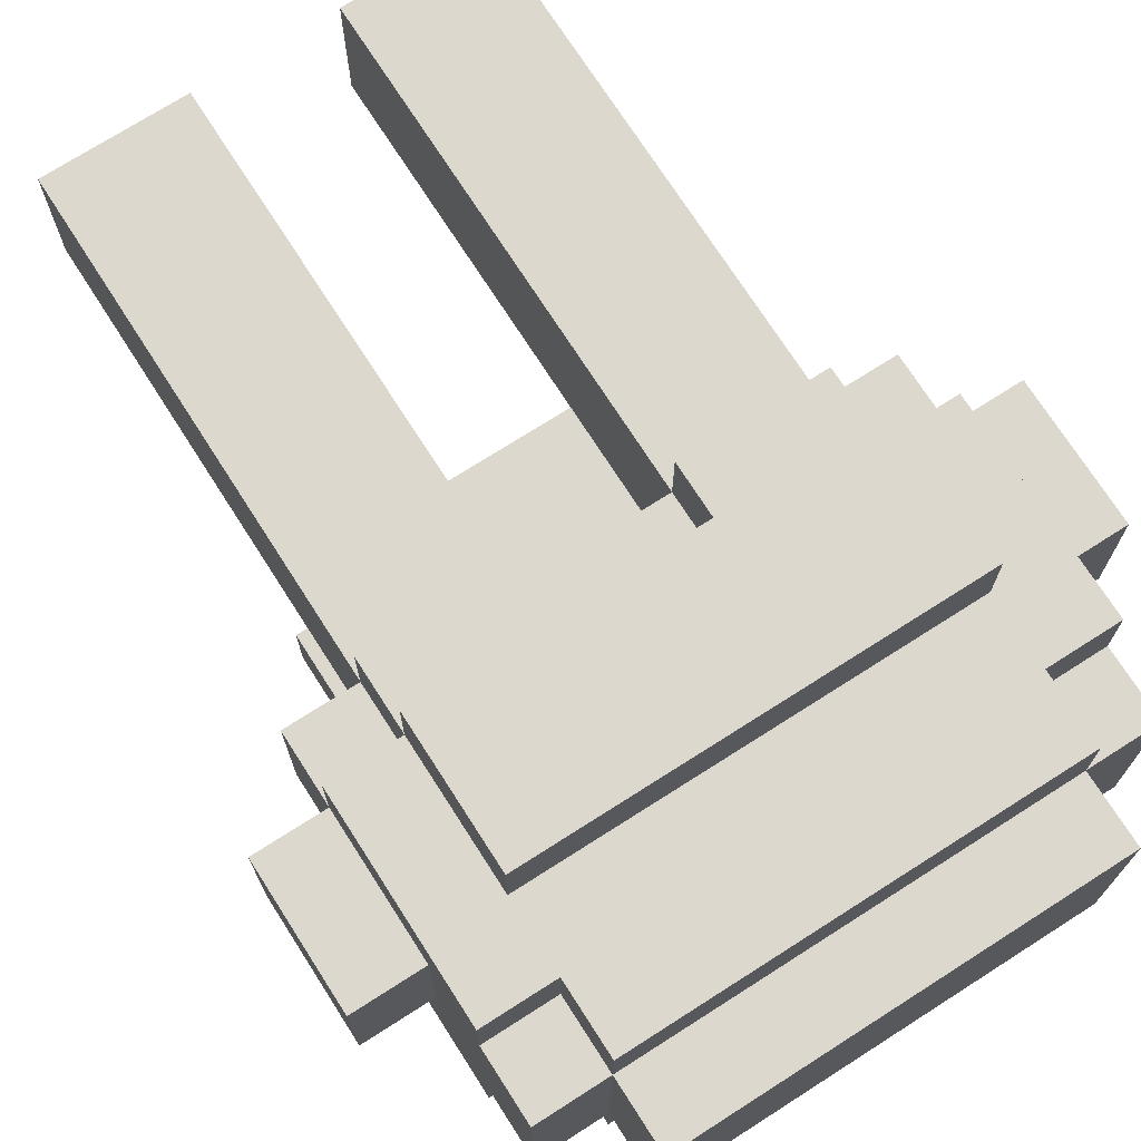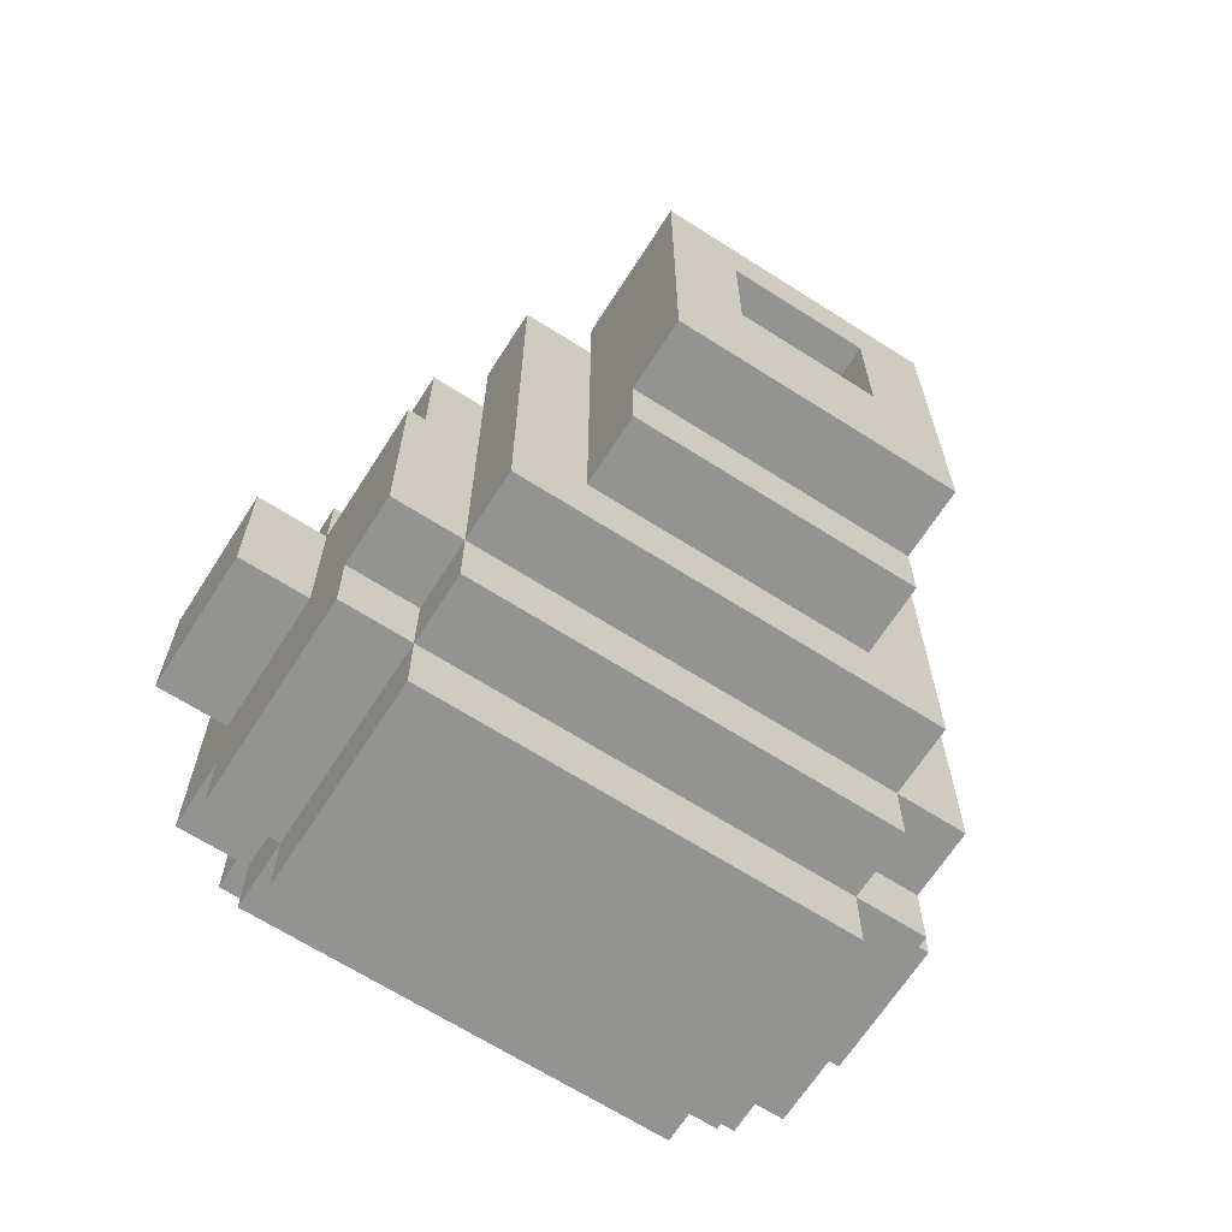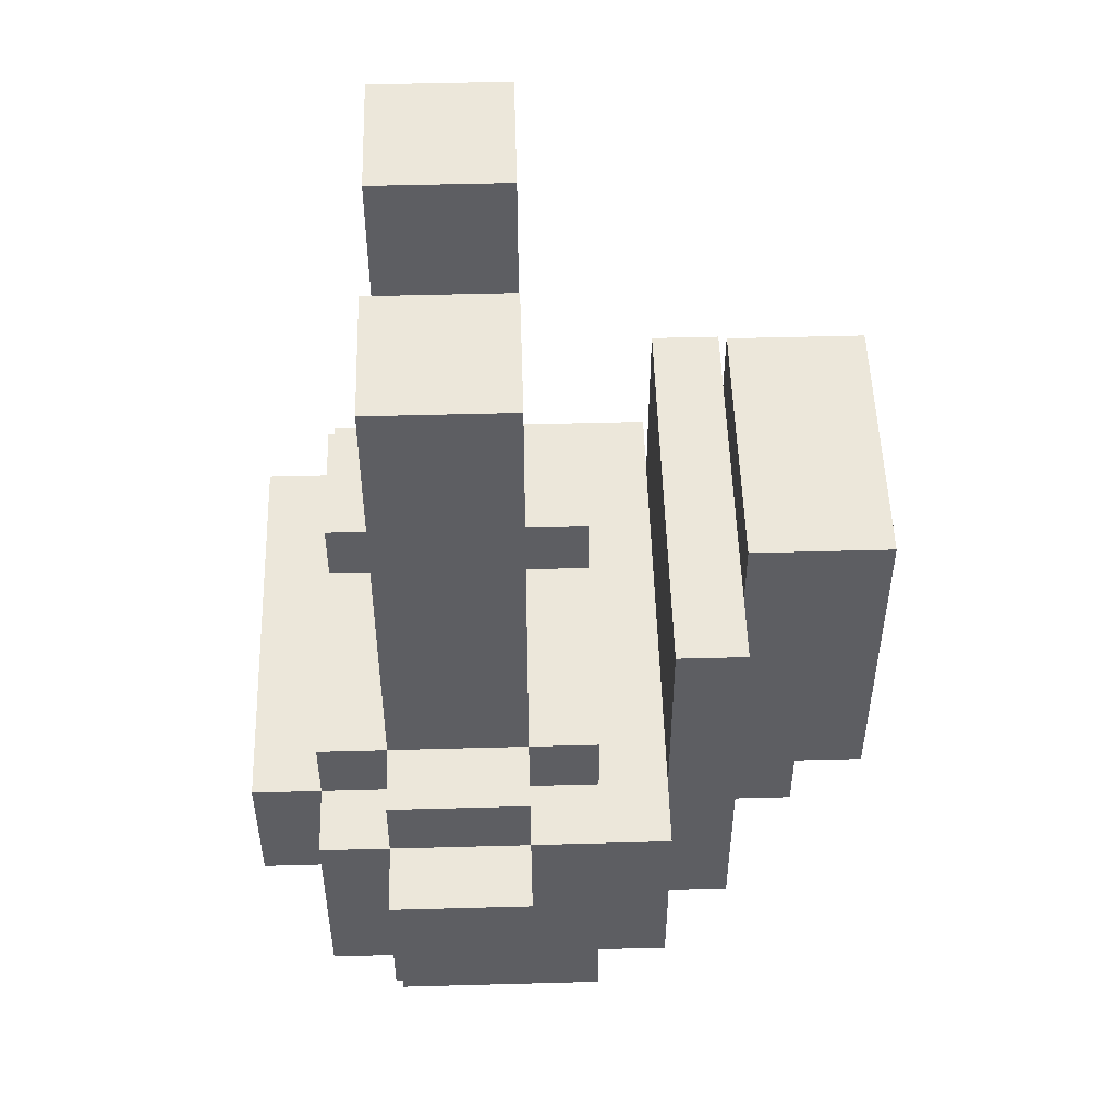
<metadata>
{"format":"obj","ext":"obj","renderer":"f3d","projection":"perspective","resolution":1024,"background":"white","views":[{"elev":72.6,"azim":147.4,"up":"+Y"},{"elev":-66.7,"azim":-32.6,"up":"+Z"},{"elev":51.2,"azim":-91.7,"up":"+Z"}]}
</metadata>
<code>
o
v -0.9 0.2 0.2
v -0.9 0.2 0
v -0.9 0.4 0.2
v -0.9 0.4 0
v -0.8 0 0.2
v -0.8 0 -0.1
v -0.8 0.1 -0.1
v -0.8 0.1 -0.2
v -0.8 0.2 0.3
v -0.8 0.2 0.2
v -0.8 0.2 0
v -0.8 0.4 0.3
v -0.8 0.4 0.2
v -0.8 0.4 0
v -0.8 0.4 -0.1
v -0.8 0.4 -0.2
v -0.8 0.5 0.2
v -0.8 0.5 -0.1
v -0.7 -0.1 0.5
v -0.7 -0.1 -0.1
v -0.7 0 0.5
v -0.7 0 0.2
v -0.7 0 -0.1
v -0.7 0 -0.2
v -0.7 0.1 0.3
v -0.7 0.1 0.2
v -0.7 0.1 -0.1
v -0.7 0.1 -0.2
v -0.7 0.1 -0.3
v -0.7 0.2 1
v -0.7 0.2 0.9
v -0.7 0.2 0.8
v -0.7 0.2 0.7
v -0.7 0.2 0.6
v -0.7 0.2 0.5
v -0.7 0.2 0.4
v -0.7 0.2 0.3
v -0.7 0.2 0.2
v -0.7 0.4 1
v -0.7 0.4 0.9
v -0.7 0.4 0.8
v -0.7 0.4 0.7
v -0.7 0.4 0.6
v -0.7 0.4 0.5
v -0.7 0.4 0.4
v -0.7 0.4 0.3
v -0.7 0.4 0.2
v -0.7 0.4 -0.1
v -0.7 0.4 -0.2
v -0.7 0.4 -0.3
v -0.7 0.5 0.3
v -0.7 0.5 0.2
v -0.7 0.5 0
v -0.7 0.5 -0.1
v -0.7 0.5 -0.2
v -0.7 0.6 0.2
v -0.7 0.6 0
v -0.6 -0.3 0.6
v -0.6 -0.3 0.1
v -0.6 -0.2 0.1
v -0.6 -0.2 0
v -0.6 -0.1 0.6
v -0.6 -0.1 0.5
v -0.6 -0.1 0
v -0.3 -0.3 0.5
v -0.3 -0.3 0.3
v -0.3 -0.1 0.5
v -0.3 -0.1 0.3
v -0.3 0.1 0.3
v -0.3 0.1 0.2
v -0.3 0.2 1
v -0.3 0.2 0.9
v -0.3 0.2 0.8
v -0.3 0.2 0.7
v -0.3 0.2 0.6
v -0.3 0.2 0.5
v -0.3 0.2 0.4
v -0.3 0.2 0.3
v -0.3 0.2 0.2
v -0.3 0.4 1
v -0.3 0.4 0.9
v -0.3 0.4 0.8
v -0.3 0.4 0.7
v -0.3 0.4 0.6
v -0.3 0.4 0.5
v -0.3 0.4 0.4
v -0.3 0.4 0.3
v -0.3 0.4 0.2
v -0.3 0.5 0.3
v -0.3 0.5 0.2
v -0.5 -0.3 0.5
v -0.5 -0.3 0.3
v -0.5 -0.1 0.5
v -0.5 -0.1 0.3
v -0.5 0.1 0.3
v -0.5 0.1 0.2
v -0.5 0.2 1
v -0.5 0.2 0.9
v -0.5 0.2 0.8
v -0.5 0.2 0.7
v -0.5 0.2 0.6
v -0.5 0.2 0.5
v -0.5 0.2 0.4
v -0.5 0.2 0.3
v -0.5 0.2 0.2
v -0.5 0.4 1
v -0.5 0.4 0.9
v -0.5 0.4 0.8
v -0.5 0.4 0.7
v -0.5 0.4 0.6
v -0.5 0.4 0.5
v -0.5 0.4 0.4
v -0.5 0.4 0.3
v -0.5 0.4 0.2
v -0.5 0.5 0.3
v -0.5 0.5 0.2
v -0.2 -0.3 0.6
v -0.2 -0.3 0.1
v -0.2 -0.2 0.1
v -0.2 -0.2 0
v -0.2 -0.1 0.6
v -0.2 -0.1 0.5
v -0.2 -0.1 0
v -0.1 -0.1 0.5
v -0.1 -0.1 -0.1
v -0.1 0 0.5
v -0.1 0 0.2
v -0.1 0 -0.1
v -0.1 0 -0.2
v -0.1 0.1 0.3
v -0.1 0.1 0.2
v -0.1 0.1 -0.1
v -0.1 0.1 -0.2
v -0.1 0.1 -0.3
v -0.1 0.2 1
v -0.1 0.2 0.9
v -0.1 0.2 0.8
v -0.1 0.2 0.7
v -0.1 0.2 0.6
v -0.1 0.2 0.5
v -0.1 0.2 0.4
v -0.1 0.2 0.3
v -0.1 0.2 0.2
v -0.1 0.4 1
v -0.1 0.4 0.9
v -0.1 0.4 0.8
v -0.1 0.4 0.7
v -0.1 0.4 0.6
v -0.1 0.4 0.5
v -0.1 0.4 0.4
v -0.1 0.4 0.3
v -0.1 0.4 0.2
v -0.1 0.4 -0.1
v -0.1 0.4 -0.2
v -0.1 0.4 -0.3
v -0.1 0.5 0.3
v -0.1 0.5 0.2
v -0.1 0.5 0
v -0.1 0.5 -0.1
v -0.1 0.5 -0.2
v -0.1 0.6 0.2
v -0.1 0.6 0
v 0 0 0.2
v 0 0 -0.1
v 0 0.1 -0.1
v 0 0.1 -0.2
v 0 0.2 0.3
v 0 0.2 0.2
v 0 0.2 0
v 0 0.4 0.3
v 0 0.4 0.2
v 0 0.4 0
v 0 0.4 -0.1
v 0 0.4 -0.2
v 0 0.5 0.2
v 0 0.5 -0.1
v 0.1 0.2 0.2
v 0.1 0.2 0
v 0.1 0.4 0.2
v 0.1 0.4 0
v -0.7 0.2 1
v -0.7 0.4 1
v -0.5 0.2 1
v -0.5 0.4 1
v -0.3 0.2 1
v -0.3 0.4 1
v -0.1 0.2 1
v -0.1 0.4 1
v -0.6 -0.3 0.6
v -0.6 -0.1 0.6
v -0.2 -0.3 0.6
v -0.2 -0.1 0.6
v -0.7 -0.1 0.5
v -0.7 0 0.5
v -0.6 -0.1 0.5
v -0.2 -0.1 0.5
v -0.1 -0.1 0.5
v -0.1 0 0.5
v -0.8 0.2 0.3
v -0.8 0.4 0.3
v -0.7 0.1 0.3
v -0.7 0.2 0.3
v -0.7 0.4 0.3
v -0.7 0.5 0.3
v -0.5 -0.3 0.3
v -0.5 -0.1 0.3
v -0.5 0.1 0.3
v -0.5 0.2 0.3
v -0.5 0.4 0.3
v -0.5 0.5 0.3
v -0.3 -0.3 0.3
v -0.3 -0.1 0.3
v -0.3 0.1 0.3
v -0.3 0.2 0.3
v -0.3 0.4 0.3
v -0.3 0.5 0.3
v -0.1 0.1 0.3
v -0.1 0.2 0.3
v -0.1 0.4 0.3
v -0.1 0.5 0.3
v 0 0.2 0.3
v 0 0.4 0.3
v -0.9 0.2 0.2
v -0.9 0.4 0.2
v -0.8 0 0.2
v -0.8 0.2 0.2
v -0.8 0.4 0.2
v -0.8 0.5 0.2
v -0.7 0 0.2
v -0.7 0.1 0.2
v -0.7 0.2 0.2
v -0.7 0.4 0.2
v -0.7 0.5 0.2
v -0.7 0.6 0.2
v -0.5 0.1 0.2
v -0.5 0.2 0.2
v -0.5 0.4 0.2
v -0.5 0.5 0.2
v -0.3 0.1 0.2
v -0.3 0.2 0.2
v -0.3 0.4 0.2
v -0.3 0.5 0.2
v -0.1 0 0.2
v -0.1 0.1 0.2
v -0.1 0.2 0.2
v -0.1 0.4 0.2
v -0.1 0.5 0.2
v -0.1 0.6 0.2
v 0 0 0.2
v 0 0.2 0.2
v 0 0.4 0.2
v 0 0.5 0.2
v 0.1 0.2 0.2
v 0.1 0.4 0.2
v -0.5 -0.3 0.5
v -0.5 -0.1 0.5
v -0.3 -0.3 0.5
v -0.3 -0.1 0.5
v -0.6 -0.3 0.1
v -0.6 -0.2 0.1
v -0.2 -0.3 0.1
v -0.2 -0.2 0.1
v -0.9 0.2 0
v -0.9 0.4 0
v -0.8 0.2 0
v -0.8 0.4 0
v -0.7 0.5 0
v -0.7 0.6 0
v -0.6 -0.2 0
v -0.6 -0.1 0
v -0.2 -0.2 0
v -0.2 -0.1 0
v -0.1 0.5 0
v -0.1 0.6 0
v 0 0.2 0
v 0 0.4 0
v 0.1 0.2 0
v 0.1 0.4 0
v -0.8 0 -0.1
v -0.8 0.1 -0.1
v -0.8 0.4 -0.1
v -0.8 0.5 -0.1
v -0.7 -0.1 -0.1
v -0.7 0 -0.1
v -0.7 0.1 -0.1
v -0.7 0.4 -0.1
v -0.7 0.5 -0.1
v -0.1 -0.1 -0.1
v -0.1 0 -0.1
v -0.1 0.1 -0.1
v -0.1 0.4 -0.1
v -0.1 0.5 -0.1
v 0 0 -0.1
v 0 0.1 -0.1
v 0 0.4 -0.1
v 0 0.5 -0.1
v -0.8 0.1 -0.2
v -0.8 0.4 -0.2
v -0.7 0 -0.2
v -0.7 0.1 -0.2
v -0.7 0.4 -0.2
v -0.7 0.5 -0.2
v -0.1 0 -0.2
v -0.1 0.1 -0.2
v -0.1 0.4 -0.2
v -0.1 0.5 -0.2
v 0 0.1 -0.2
v 0 0.4 -0.2
v -0.7 0.1 -0.3
v -0.7 0.4 -0.3
v -0.1 0.1 -0.3
v -0.1 0.4 -0.3
v -0.6 -0.3 0.6
v -0.2 -0.3 0.6
v -0.5 -0.3 0.5
v -0.3 -0.3 0.5
v -0.5 -0.3 0.3
v -0.3 -0.3 0.3
v -0.6 -0.3 0.1
v -0.2 -0.3 0.1
v -0.6 -0.2 0.1
v -0.2 -0.2 0.1
v -0.6 -0.2 0
v -0.2 -0.2 0
v -0.7 -0.1 0.5
v -0.6 -0.1 0.5
v -0.5 -0.1 0.5
v -0.3 -0.1 0.5
v -0.2 -0.1 0.5
v -0.1 -0.1 0.5
v -0.5 -0.1 0.3
v -0.3 -0.1 0.3
v -0.6 -0.1 0
v -0.2 -0.1 0
v -0.7 -0.1 -0.1
v -0.1 -0.1 -0.1
v -0.8 0 0.2
v -0.7 0 0.2
v -0.1 0 0.2
v 0 0 0.2
v -0.8 0 -0.1
v -0.7 0 -0.1
v -0.1 0 -0.1
v 0 0 -0.1
v -0.7 0 -0.2
v -0.1 0 -0.2
v -0.7 0.1 0.3
v -0.5 0.1 0.3
v -0.3 0.1 0.3
v -0.1 0.1 0.3
v -0.7 0.1 0.2
v -0.5 0.1 0.2
v -0.3 0.1 0.2
v -0.1 0.1 0.2
v -0.8 0.1 -0.1
v -0.7 0.1 -0.1
v -0.1 0.1 -0.1
v 0 0.1 -0.1
v -0.8 0.1 -0.2
v -0.7 0.1 -0.2
v -0.1 0.1 -0.2
v 0 0.1 -0.2
v -0.7 0.1 -0.3
v -0.1 0.1 -0.3
v -0.7 0.2 1
v -0.5 0.2 1
v -0.3 0.2 1
v -0.1 0.2 1
v -0.7 0.2 0.9
v -0.5 0.2 0.9
v -0.3 0.2 0.9
v -0.1 0.2 0.9
v -0.7 0.2 0.8
v -0.5 0.2 0.8
v -0.3 0.2 0.8
v -0.1 0.2 0.8
v -0.7 0.2 0.7
v -0.5 0.2 0.7
v -0.3 0.2 0.7
v -0.1 0.2 0.7
v -0.7 0.2 0.6
v -0.5 0.2 0.6
v -0.3 0.2 0.6
v -0.1 0.2 0.6
v -0.7 0.2 0.5
v -0.5 0.2 0.5
v -0.3 0.2 0.5
v -0.1 0.2 0.5
v -0.7 0.2 0.4
v -0.5 0.2 0.4
v -0.3 0.2 0.4
v -0.1 0.2 0.4
v -0.8 0.2 0.3
v -0.7 0.2 0.3
v -0.5 0.2 0.3
v -0.3 0.2 0.3
v -0.1 0.2 0.3
v 0 0.2 0.3
v -0.9 0.2 0.2
v -0.8 0.2 0.2
v -0.7 0.2 0.2
v -0.5 0.2 0.2
v -0.3 0.2 0.2
v -0.1 0.2 0.2
v 0 0.2 0.2
v 0.1 0.2 0.2
v -0.9 0.2 0
v -0.8 0.2 0
v 0 0.2 0
v 0.1 0.2 0
v -0.6 -0.1 0.6
v -0.2 -0.1 0.6
v -0.6 -0.1 0.5
v -0.2 -0.1 0.5
v -0.7 0 0.5
v -0.1 0 0.5
v -0.7 0 0.2
v -0.1 0 0.2
v -0.7 0.4 1
v -0.5 0.4 1
v -0.3 0.4 1
v -0.1 0.4 1
v -0.7 0.4 0.9
v -0.5 0.4 0.9
v -0.3 0.4 0.9
v -0.1 0.4 0.9
v -0.7 0.4 0.8
v -0.5 0.4 0.8
v -0.3 0.4 0.8
v -0.1 0.4 0.8
v -0.7 0.4 0.7
v -0.5 0.4 0.7
v -0.3 0.4 0.7
v -0.1 0.4 0.7
v -0.7 0.4 0.6
v -0.5 0.4 0.6
v -0.3 0.4 0.6
v -0.1 0.4 0.6
v -0.7 0.4 0.5
v -0.5 0.4 0.5
v -0.3 0.4 0.5
v -0.1 0.4 0.5
v -0.7 0.4 0.4
v -0.5 0.4 0.4
v -0.3 0.4 0.4
v -0.1 0.4 0.4
v -0.8 0.4 0.3
v -0.7 0.4 0.3
v -0.5 0.4 0.3
v -0.3 0.4 0.3
v -0.1 0.4 0.3
v 0 0.4 0.3
v -0.9 0.4 0.2
v -0.8 0.4 0.2
v -0.7 0.4 0.2
v -0.5 0.4 0.2
v -0.3 0.4 0.2
v -0.1 0.4 0.2
v 0 0.4 0.2
v 0.1 0.4 0.2
v -0.9 0.4 0
v -0.8 0.4 0
v 0 0.4 0
v 0.1 0.4 0
v -0.8 0.4 -0.1
v -0.7 0.4 -0.1
v -0.1 0.4 -0.1
v 0 0.4 -0.1
v -0.8 0.4 -0.2
v -0.7 0.4 -0.2
v -0.1 0.4 -0.2
v 0 0.4 -0.2
v -0.7 0.4 -0.3
v -0.1 0.4 -0.3
v -0.7 0.5 0.3
v -0.5 0.5 0.3
v -0.3 0.5 0.3
v -0.1 0.5 0.3
v -0.8 0.5 0.2
v -0.7 0.5 0.2
v -0.5 0.5 0.2
v -0.3 0.5 0.2
v -0.1 0.5 0.2
v 0 0.5 0.2
v -0.7 0.5 0
v -0.1 0.5 0
v -0.8 0.5 -0.1
v -0.7 0.5 -0.1
v -0.1 0.5 -0.1
v 0 0.5 -0.1
v -0.7 0.5 -0.2
v -0.1 0.5 -0.2
v -0.7 0.6 0.2
v -0.1 0.6 0.2
v -0.7 0.6 0
v -0.1 0.6 0
f 3 2 1
f 4 2 3
f 7 6 5
f 10 7 5
f 10 8 7
f 11 8 10
f 12 10 9
f 13 10 12
f 14 8 11
f 15 8 14
f 16 8 15
f 17 14 13
f 17 15 14
f 18 15 17
f 21 20 19
f 22 20 21
f 23 20 22
f 27 24 23
f 28 24 27
f 37 26 25
f 38 26 37
f 39 31 30
f 40 32 31
f 40 31 39
f 41 33 32
f 41 32 40
f 42 34 33
f 42 33 41
f 43 35 34
f 43 34 42
f 44 36 35
f 44 35 43
f 45 37 36
f 45 36 44
f 46 37 45
f 49 29 28
f 50 29 49
f 51 47 46
f 52 47 51
f 54 49 48
f 55 49 54
f 56 53 52
f 57 53 56
f 60 59 58
f 62 60 58
f 62 61 60
f 63 61 62
f 64 61 63
f 67 66 65
f 68 66 67
f 78 70 69
f 79 70 78
f 80 72 71
f 81 73 72
f 81 72 80
f 82 74 73
f 82 73 81
f 83 75 74
f 83 74 82
f 84 76 75
f 84 75 83
f 85 77 76
f 85 76 84
f 86 78 77
f 86 77 85
f 87 78 86
f 89 88 87
f 90 88 89
f 91 92 93
f 93 92 94
f 95 96 104
f 104 96 105
f 97 98 106
f 98 99 107
f 106 98 107
f 99 100 108
f 107 99 108
f 100 101 109
f 108 100 109
f 101 102 110
f 109 101 110
f 102 103 111
f 110 102 111
f 103 104 112
f 111 103 112
f 112 104 113
f 113 114 115
f 115 114 116
f 117 118 119
f 117 119 121
f 119 120 121
f 121 120 122
f 122 120 123
f 124 125 126
f 126 125 127
f 127 125 128
f 128 129 132
f 132 129 133
f 130 131 142
f 142 131 143
f 135 136 144
f 136 137 145
f 144 136 145
f 137 138 146
f 145 137 146
f 138 139 147
f 146 138 147
f 139 140 148
f 147 139 148
f 140 141 149
f 148 140 149
f 141 142 150
f 149 141 150
f 150 142 151
f 133 134 154
f 154 134 155
f 151 152 156
f 156 152 157
f 153 154 159
f 159 154 160
f 157 158 161
f 161 158 162
f 163 164 165
f 163 165 168
f 165 166 168
f 168 166 169
f 167 168 170
f 170 168 171
f 169 166 172
f 172 166 173
f 173 166 174
f 171 172 175
f 172 173 175
f 175 173 176
f 177 178 179
f 179 178 180
f 183 182 181
f 184 182 183
f 187 186 185
f 188 186 187
f 191 190 189
f 192 190 191
f 195 194 193
f 196 194 195
f 197 194 196
f 198 194 197
f 202 200 199
f 203 200 202
f 207 202 201
f 208 202 207
f 209 204 203
f 210 204 209
f 211 206 205
f 212 206 211
f 214 209 208
f 215 209 214
f 217 214 213
f 218 214 217
f 219 216 215
f 220 216 219
f 221 219 218
f 222 219 221
f 226 224 223
f 227 224 226
f 229 226 225
f 230 226 229
f 231 226 230
f 232 228 227
f 233 228 232
f 235 230 229
f 238 234 233
f 239 236 235
f 239 235 229
f 240 236 239
f 241 238 237
f 242 234 238
f 242 238 241
f 243 239 229
f 244 239 243
f 247 234 242
f 248 234 247
f 249 245 244
f 249 244 243
f 250 245 249
f 251 247 246
f 252 247 251
f 253 251 250
f 254 251 253
f 255 256 257
f 257 256 258
f 259 260 261
f 261 260 262
f 263 264 265
f 265 264 266
f 269 270 271
f 271 270 272
f 267 268 273
f 273 268 274
f 275 276 277
f 277 276 278
f 279 280 284
f 284 280 285
f 281 282 286
f 286 282 287
f 283 284 288
f 288 284 289
f 289 290 293
f 293 290 294
f 291 292 295
f 295 292 296
f 297 298 300
f 300 298 301
f 299 300 303
f 303 300 304
f 301 302 305
f 305 302 306
f 304 305 307
f 307 305 308
f 309 310 311
f 311 310 312
f 315 314 313
f 316 314 315
f 317 315 313
f 318 314 316
f 319 317 313
f 319 318 317
f 320 314 318
f 320 318 319
f 323 322 321
f 324 322 323
f 331 328 327
f 332 328 331
f 333 326 325
f 334 330 329
f 335 333 325
f 335 334 333
f 336 330 334
f 336 334 335
f 341 338 337
f 342 338 341
f 343 340 339
f 344 340 343
f 345 343 342
f 346 343 345
f 351 348 347
f 352 348 351
f 353 350 349
f 354 350 353
f 359 356 355
f 360 356 359
f 361 358 357
f 362 358 361
f 363 361 360
f 364 361 363
f 369 366 365
f 370 366 369
f 371 368 367
f 372 368 371
f 373 370 369
f 374 370 373
f 375 372 371
f 376 372 375
f 377 374 373
f 378 374 377
f 379 376 375
f 380 376 379
f 381 378 377
f 382 378 381
f 383 380 379
f 384 380 383
f 385 382 381
f 386 382 385
f 387 384 383
f 388 384 387
f 389 386 385
f 390 386 389
f 391 388 387
f 392 388 391
f 394 390 389
f 395 390 394
f 396 392 391
f 397 392 396
f 400 394 393
f 401 394 400
f 402 396 395
f 403 396 402
f 404 398 397
f 405 398 404
f 407 400 399
f 408 400 407
f 409 406 405
f 410 406 409
f 411 412 413
f 413 412 414
f 415 416 417
f 417 416 418
f 419 420 423
f 423 420 424
f 421 422 425
f 425 422 426
f 423 424 427
f 427 424 428
f 425 426 429
f 429 426 430
f 427 428 431
f 431 428 432
f 429 430 433
f 433 430 434
f 431 432 435
f 435 432 436
f 433 434 437
f 437 434 438
f 435 436 439
f 439 436 440
f 437 438 441
f 441 438 442
f 439 440 443
f 443 440 444
f 441 442 445
f 445 442 446
f 443 444 448
f 448 444 449
f 445 446 450
f 450 446 451
f 447 448 454
f 454 448 455
f 449 450 456
f 456 450 457
f 451 452 458
f 458 452 459
f 453 454 461
f 461 454 462
f 459 460 463
f 463 460 464
f 465 466 469
f 469 466 470
f 467 468 471
f 471 468 472
f 470 471 473
f 473 471 474
f 475 476 480
f 480 476 481
f 477 478 482
f 482 478 483
f 479 480 485
f 483 484 486
f 479 485 487
f 485 486 487
f 487 486 488
f 486 484 489
f 488 486 489
f 489 484 490
f 488 489 491
f 491 489 492
f 493 494 495
f 495 494 496

</code>
